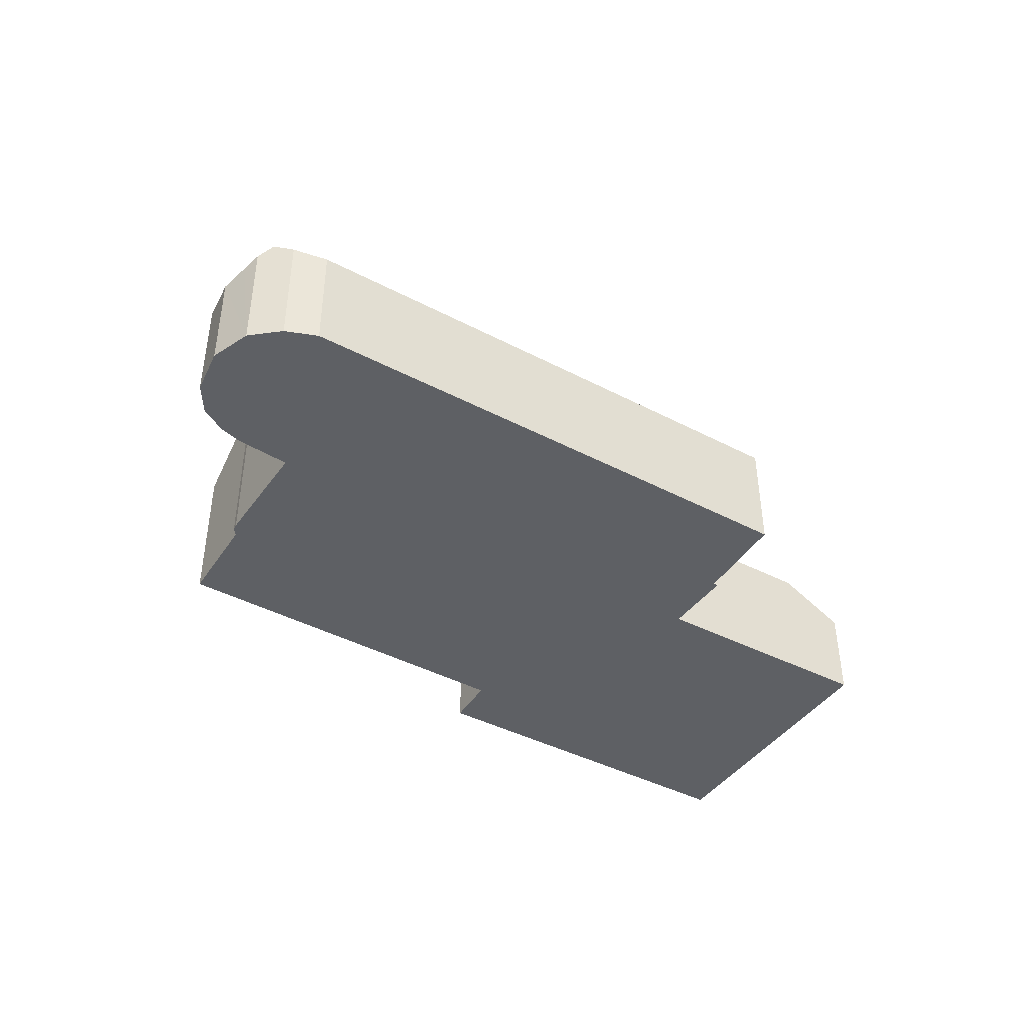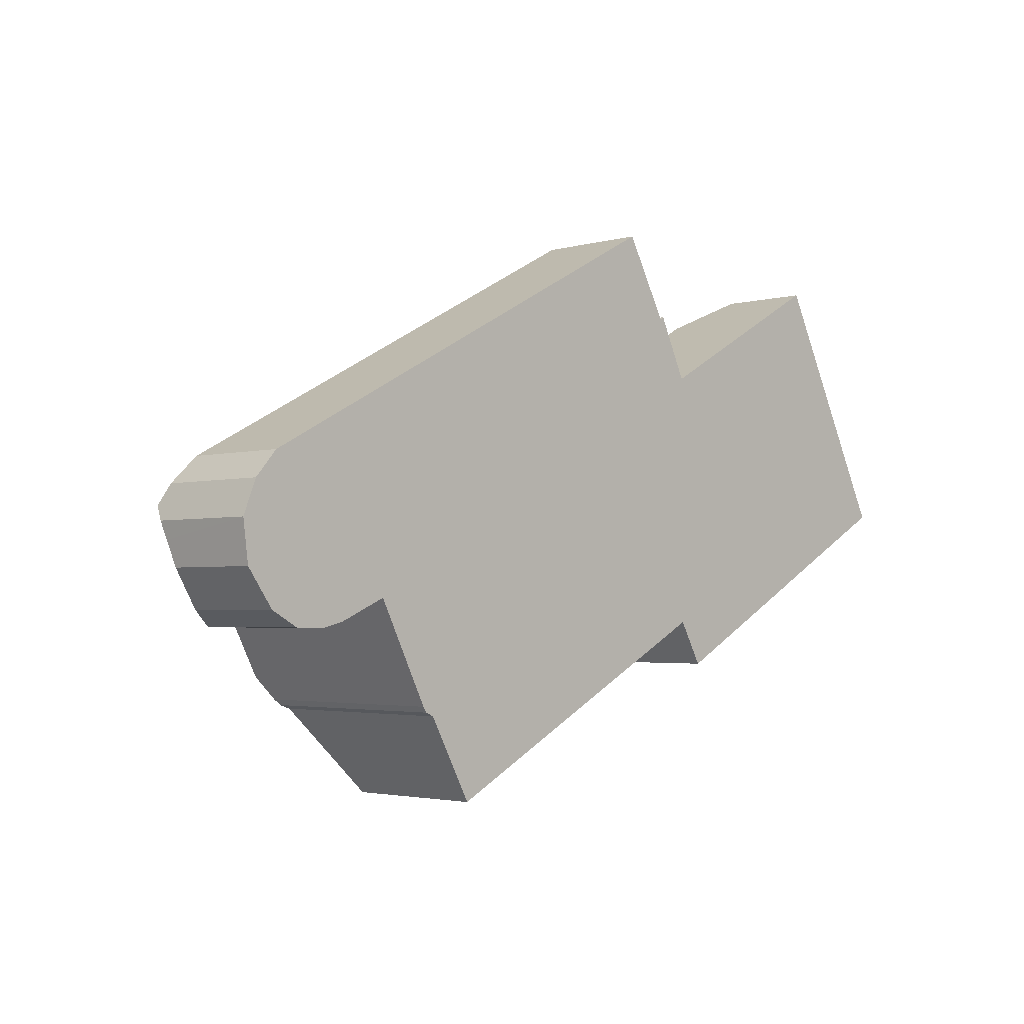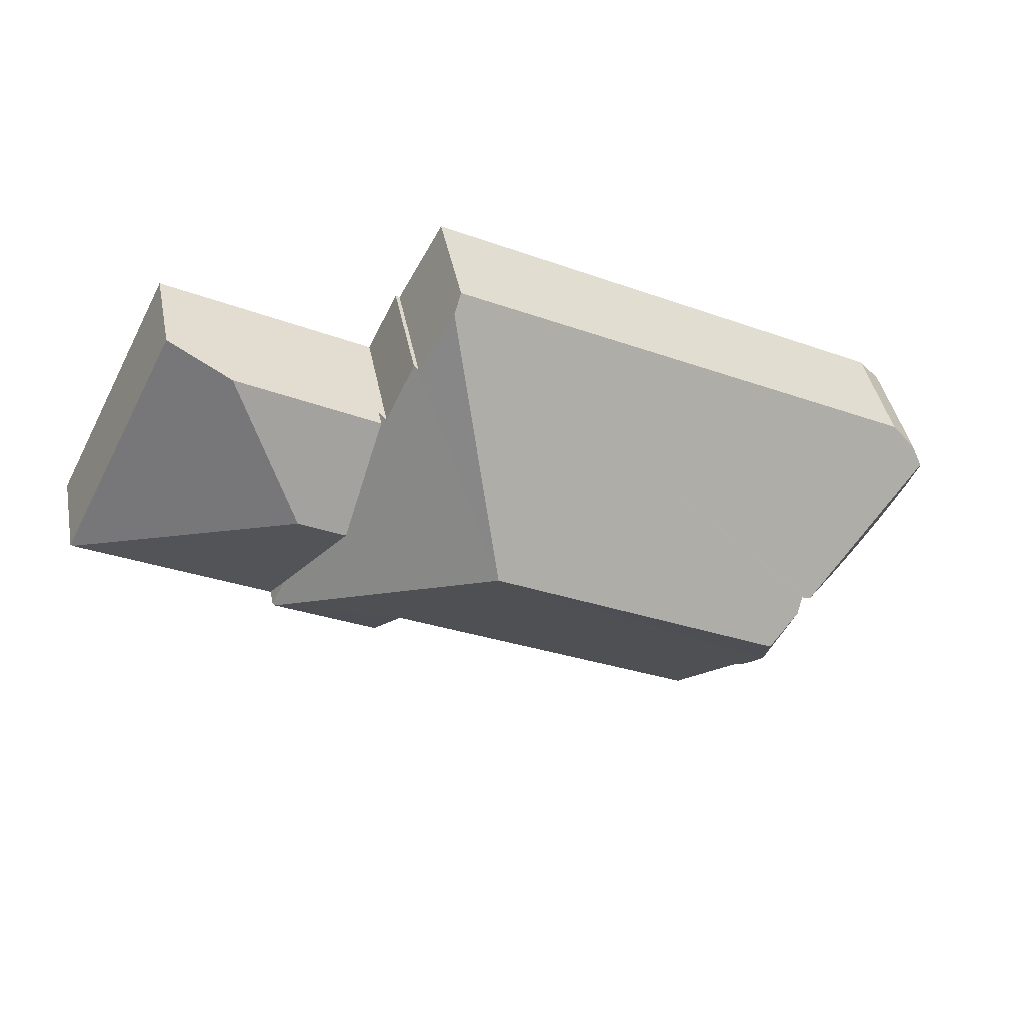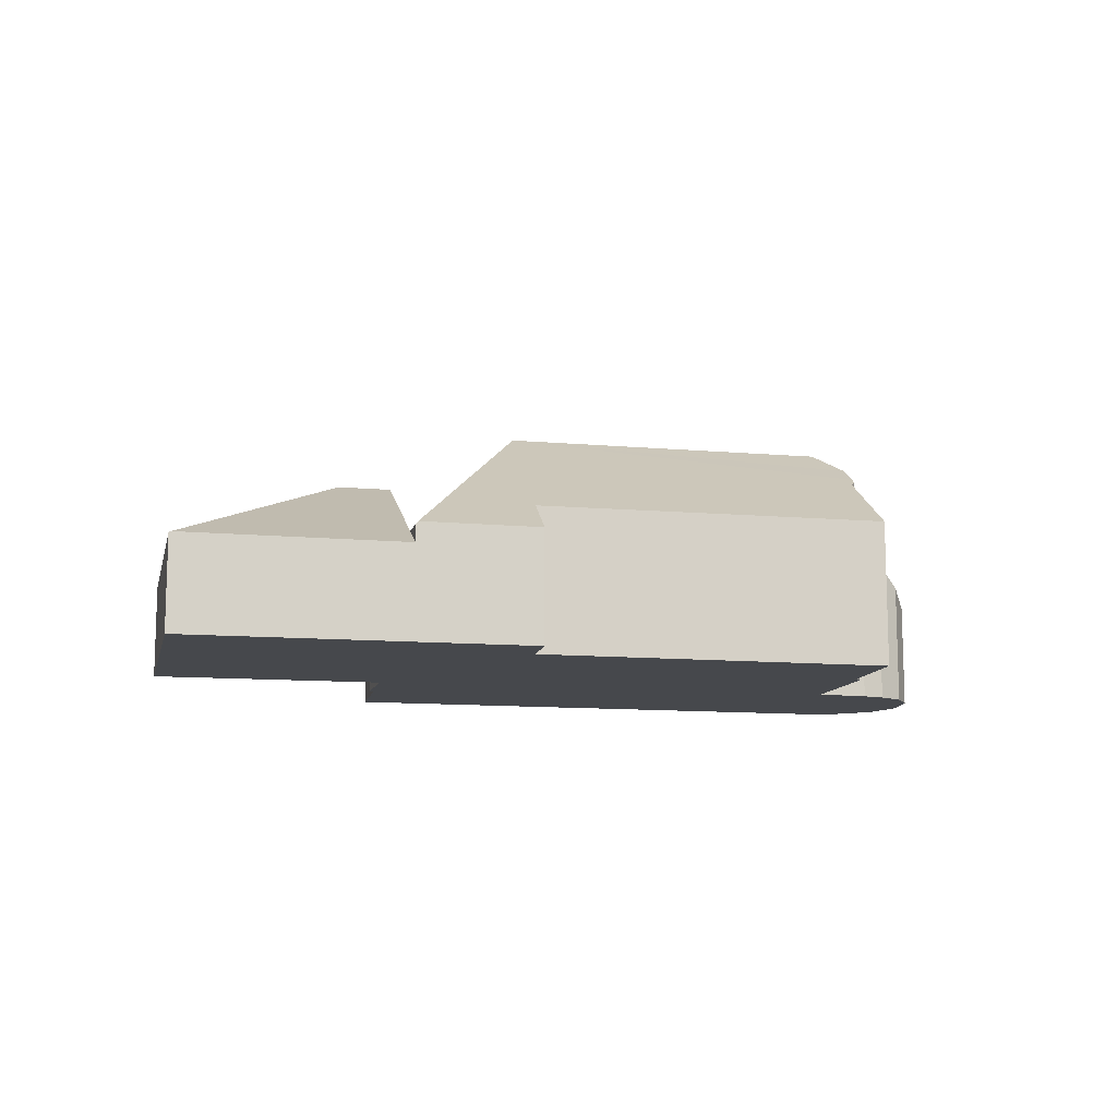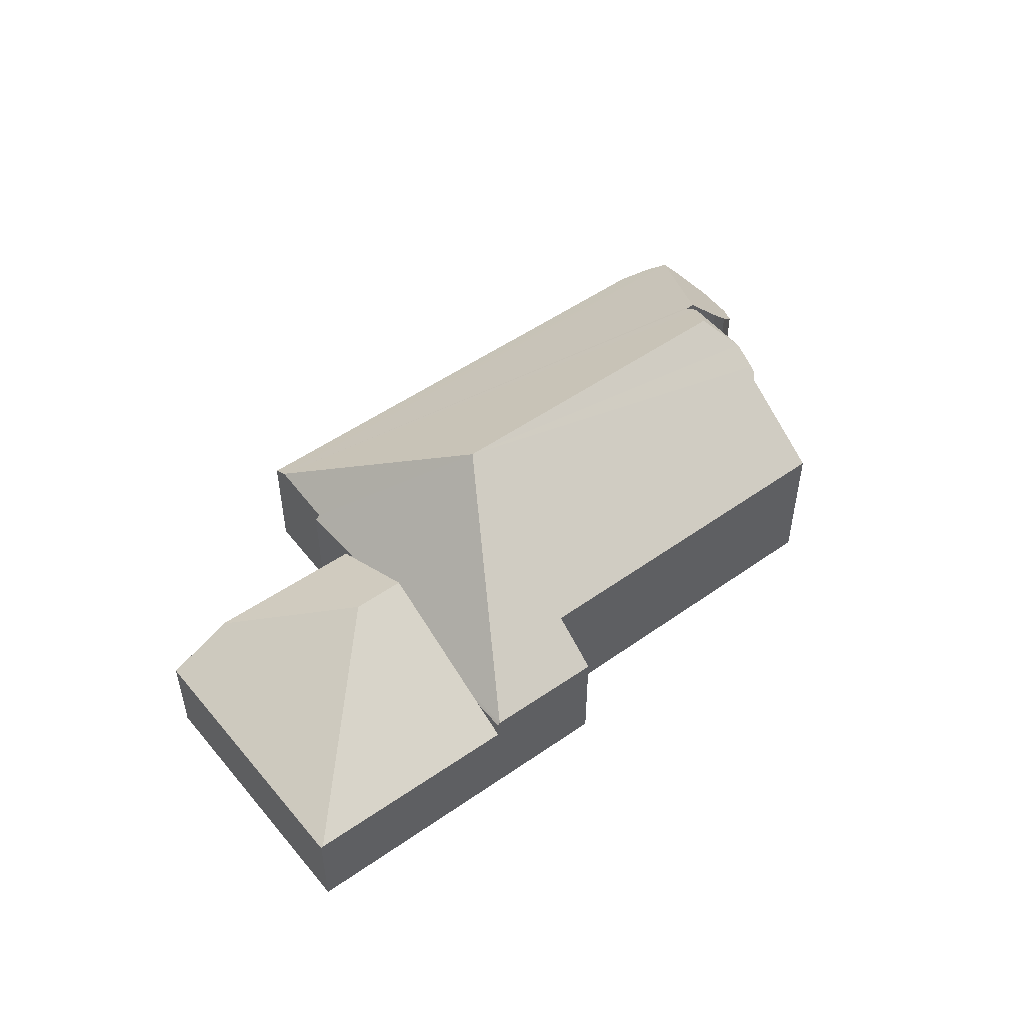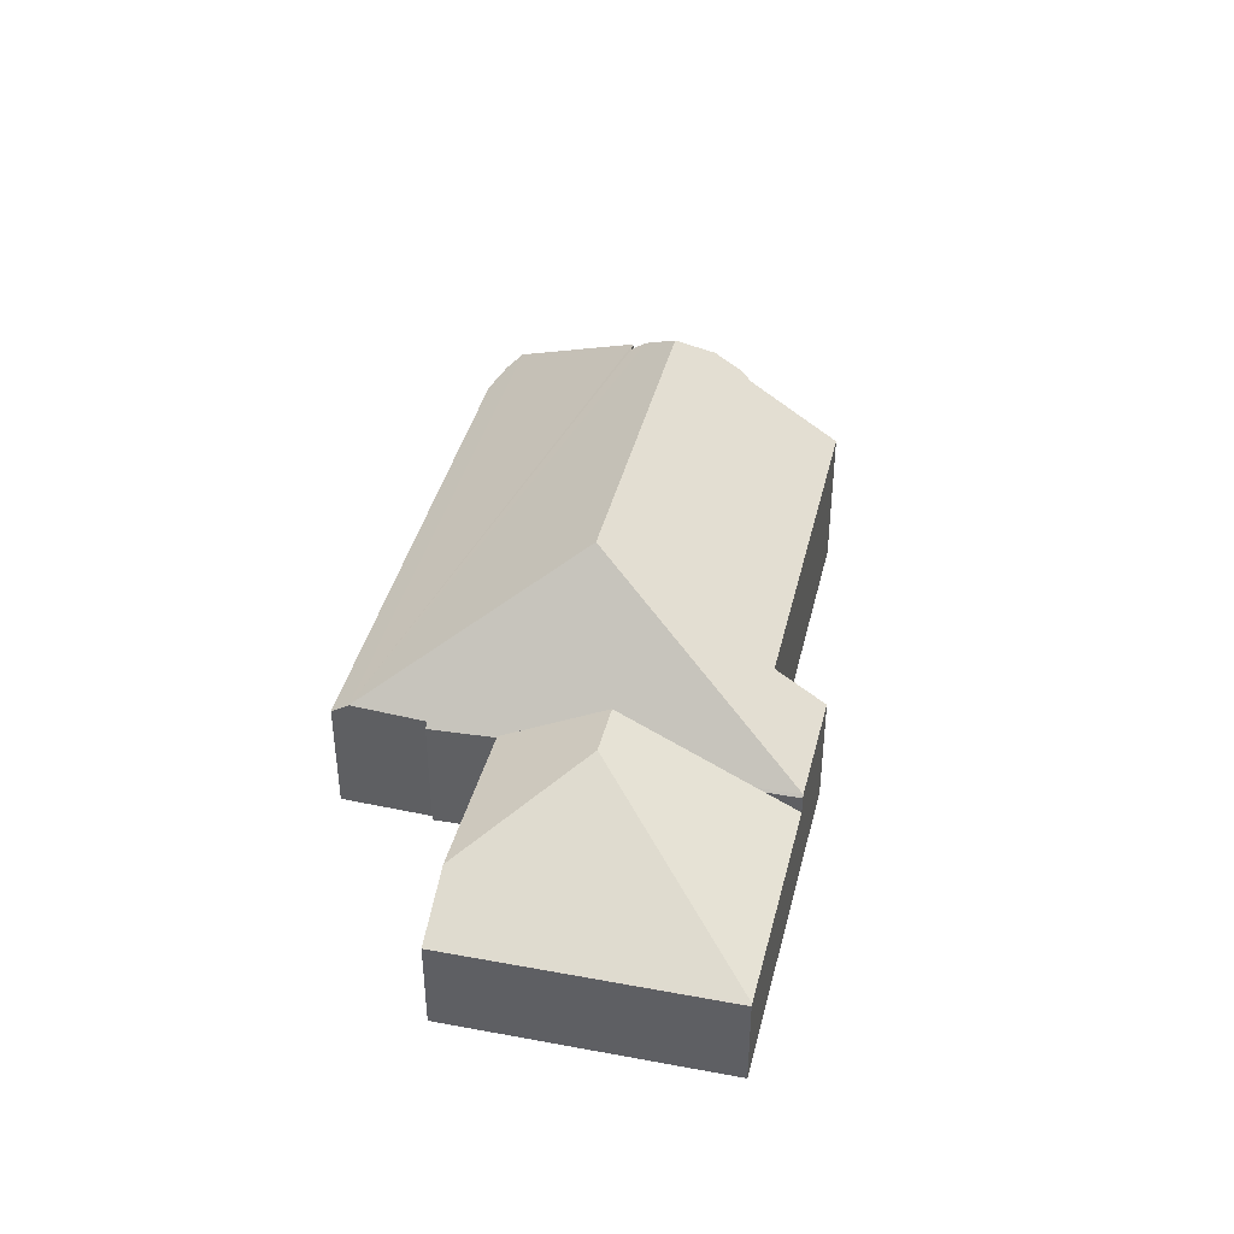
<metadata>
{"format":"obj","ext":"obj","renderer":"f3d","projection":"perspective","resolution":1024,"background":"white","views":[{"elev":-42.9,"azim":-59.6,"up":"+Y"},{"elev":-2.7,"azim":-45.8,"up":"+Z"},{"elev":42.8,"azim":168.8,"up":"+Z"},{"elev":-11.4,"azim":139.9,"up":"+Y"},{"elev":50.7,"azim":114.5,"up":"+Y"},{"elev":40.6,"azim":75.6,"up":"+Y"}]}
</metadata>
<code>
v  6.566 8.305 -3.35
v  16.73 4.068 9.442
v  16.17 8.295 1.72
v  5.419 7.572 -2.665
v  5.196 7.255 -2.224
v  4.9 7.238 -2.355
v  0.181 4.228 0.464
v  16.44 3.689 9.958
v  1.148 3.68 1.929
v  0.431 3.936 1.102
v  2.886 4.991 -3.104
v  3.625 5.771 -2.919
v  1.929 4.114 -3.073
v  1.179 3.62 -2.657
v  1.034 3.525 -2.577
v  0.175 3.322 -1.364
v  0.072 3.62 -0.564
v  0 3.831 2.346e-16
v  19.02 3.876 5.358
v  17.91 3.981 7.305
v  18.04 3.82 7.391
v  19.23 3.62 5.474
v  20.8 3.62 2.42
v  23.28 3.705 -2.592
v  22.85 3.62 -1.576
v  23.35 3.62 -2.556
v  19.03 4.746 -3.012
v  19.84 3.687 -4.446
v  8.676 4.784 -8.431
v  7.228 6.728 -5.775
v  6.966 6.875 -5.655
v  6.84 7.016 -5.474
v  6.481 7.524 -4.764
v  5.196 1.362e-16 -2.224
v  6.84 3.352e-16 -5.474
v  6.481 2.917e-16 -4.764
v  5.419 1.632e-16 -2.665
v  1.929 1.882e-16 -3.073
v  1.034 1.578e-16 -2.577
v  1.179 1.627e-16 -2.657
v  0.175 8.352e-17 -1.364
v  19.03 1.844e-16 -3.012
v  19.84 2.722e-16 -4.446
v  7.228 3.536e-16 -5.775
v  8.676 5.162e-16 -8.431
v  6.966 3.463e-16 -5.655
v  3.625 1.787e-16 -2.919
v  4.9 1.442e-16 -2.355
v  23.35 1.565e-16 -2.556
v  23.28 1.587e-16 -2.592
v  2.886 1.901e-16 -3.104
v  0 0 0
v  0.072 3.454e-17 -0.564
v  0.431 -6.748e-17 1.102
v  0.181 -2.841e-17 0.464
v  1.148 -1.181e-16 1.929
v  16.44 -6.098e-16 9.958
v  17.91 -4.473e-16 7.305
v  18.04 -4.526e-16 7.391
v  19.02 -3.281e-16 5.358
v  19.23 -3.352e-16 5.474
v  16.73 -5.782e-16 9.442
v  20.8 -1.482e-16 2.42
v  22.85 9.65e-17 -1.576
v  29.75 3.068 0.892
v  25.68 3.032 8.99
v  29.81 3.032 0.924
v  22.32 5.967 3.227
v  23.81 4.141 7.973
v  23.35 3.045 -2.556
v  20.8 5.967 2.42
v  19.23 4.173 5.474
v  23.81 -4.882e-16 7.973
v  25.68 -5.505e-16 8.99
v  29.81 -5.658e-17 0.924
v  29.75 -5.462e-17 0.892
g defaultobject
f 1 2 3
f 2 1 4
f 2 4 5
f 2 5 6
f 2 6 7
f 2 7 8
f 8 7 9
f 9 7 10
f 11 6 12
f 6 11 13
f 6 13 7
f 7 13 14
f 7 14 15
f 7 15 16
f 7 16 17
f 7 17 18
f 19 20 21
f 20 3 2
f 3 20 19
f 3 19 22
f 3 22 23
f 3 23 24
f 25 24 23
f 24 25 26
f 24 27 3
f 27 24 28
f 3 27 29
f 3 29 30
f 3 30 31
f 3 31 32
f 3 32 33
f 3 33 1
f 33 4 1
f 33 5 4
f 5 33 32
f 5 32 34
f 34 32 35
f 34 35 36
f 34 36 37
f 38 14 13
f 14 38 15
f 15 38 39
f 39 38 40
f 39 16 15
f 16 39 41
f 28 42 27
f 42 28 43
f 29 44 30
f 44 29 45
f 30 46 31
f 46 30 44
f 31 35 32
f 35 31 46
f 34 6 5
f 6 34 12
f 12 34 47
f 47 34 48
f 26 28 24
f 28 26 49
f 28 49 43
f 43 49 50
f 27 45 29
f 45 27 42
f 47 11 12
f 11 47 51
f 51 13 11
f 13 51 38
f 17 52 18
f 52 17 16
f 52 16 41
f 52 41 53
f 18 10 7
f 10 18 52
f 10 52 54
f 54 52 55
f 54 9 10
f 9 54 56
f 9 57 8
f 57 9 56
f 58 21 20
f 21 58 59
f 60 22 19
f 22 60 61
f 8 20 2
f 20 8 57
f 20 57 58
f 58 57 62
f 21 60 19
f 60 21 59
f 61 23 22
f 23 61 63
f 23 63 25
f 25 63 64
f 25 64 26
f 26 64 49
f 64 50 49
f 50 64 43
f 43 64 63
f 43 63 61
f 43 61 42
f 42 61 45
f 45 61 60
f 45 60 59
f 45 59 58
f 45 58 62
f 45 62 57
f 45 57 44
f 44 57 34
f 34 57 56
f 44 34 46
f 46 34 36
f 46 36 35
f 36 34 37
f 34 56 48
f 48 56 47
f 47 56 51
f 51 56 38
f 38 56 40
f 40 56 39
f 39 56 41
f 41 56 54
f 41 54 55
f 41 55 53
f 53 55 52
f 65 66 67
f 66 65 68
f 66 68 69
f 25 65 70
f 65 25 68
f 68 25 71
f 72 68 71
f 68 72 69
f 61 69 72
f 69 61 73
f 69 73 66
f 66 73 74
f 74 67 66
f 67 74 75
f 67 70 65
f 70 67 75
f 70 75 49
f 49 75 76
f 49 25 70
f 25 49 71
f 71 49 64
f 71 64 63
f 71 63 72
f 72 63 61
f 74 76 75
f 76 74 49
f 49 74 64
f 64 74 63
f 63 74 61
f 61 74 73

</code>
